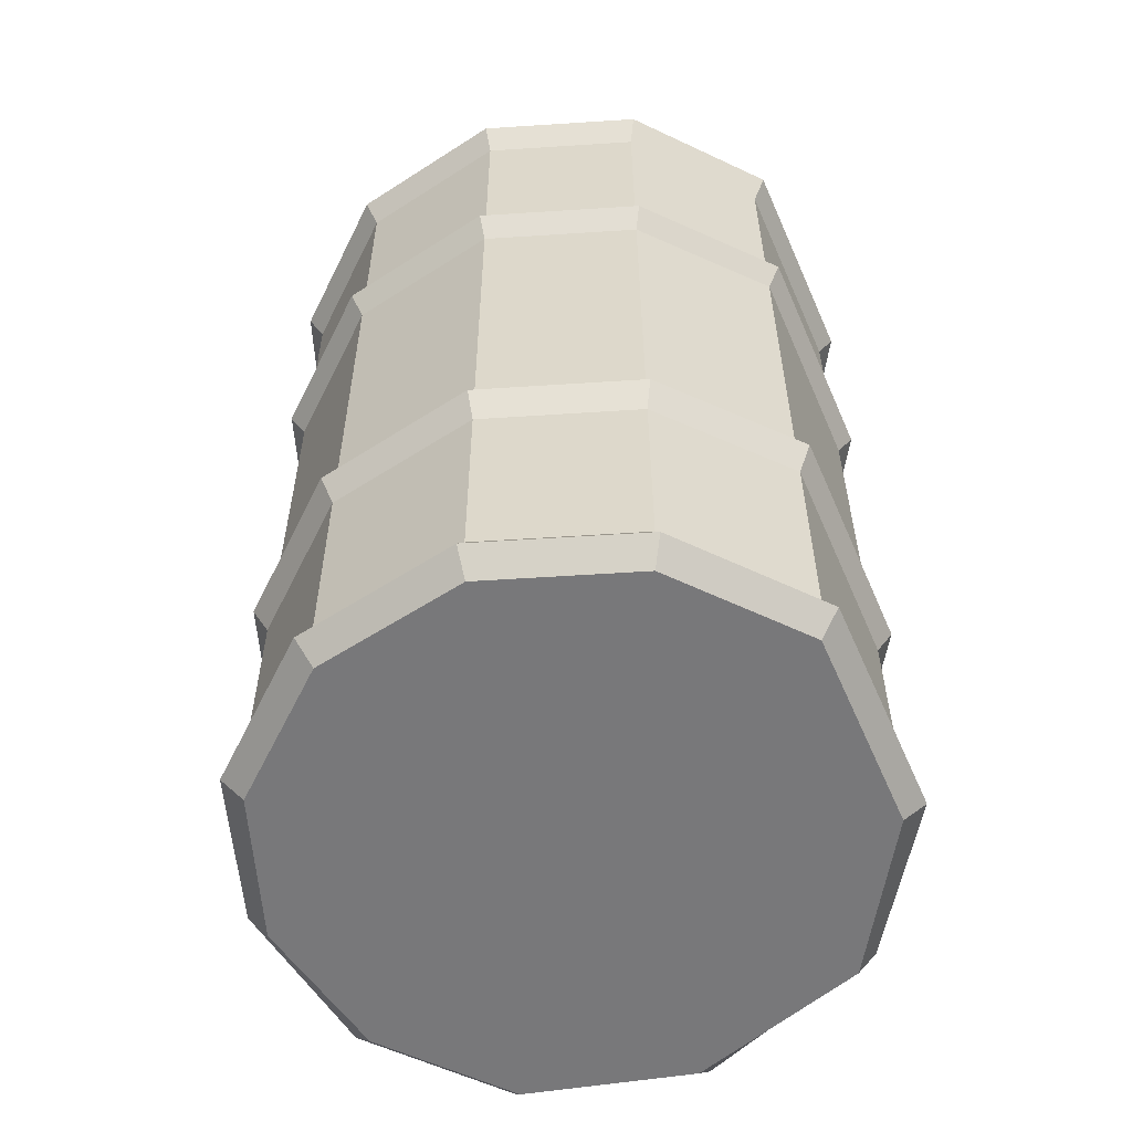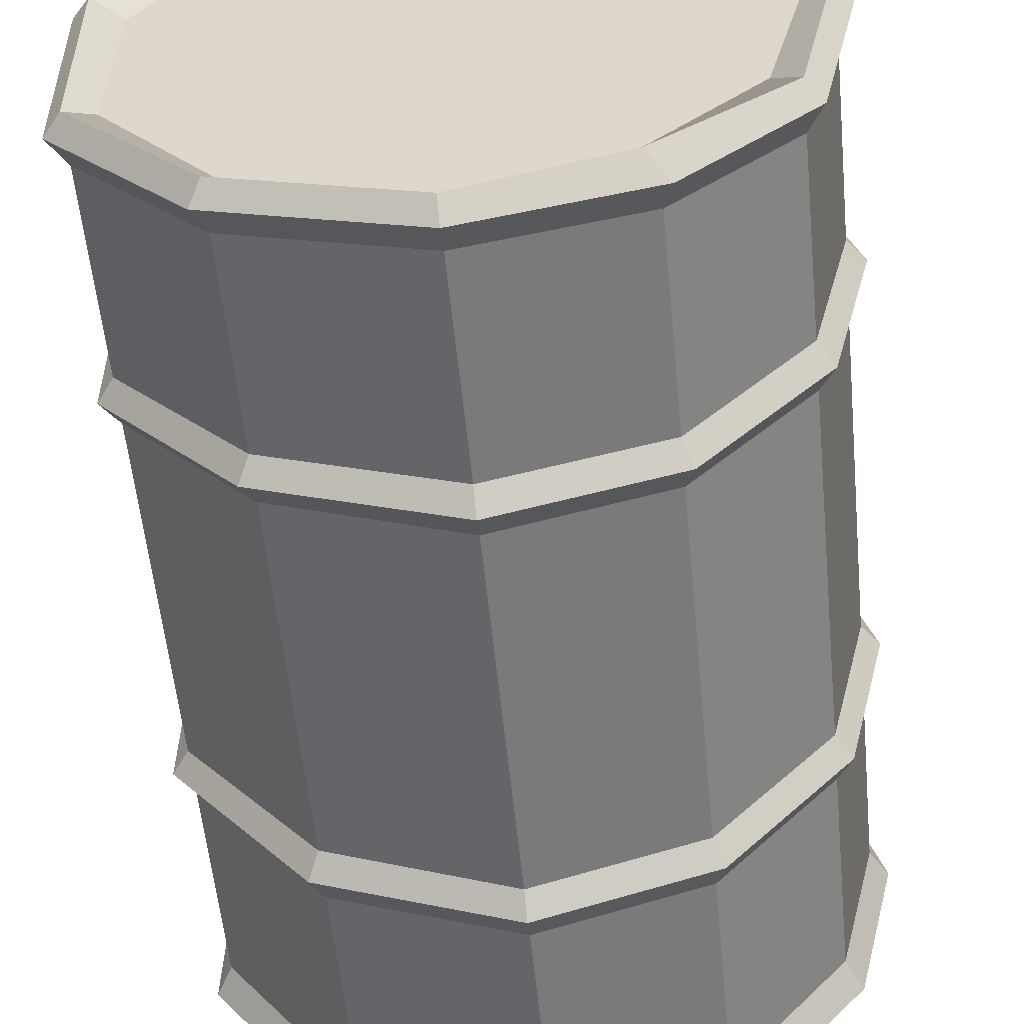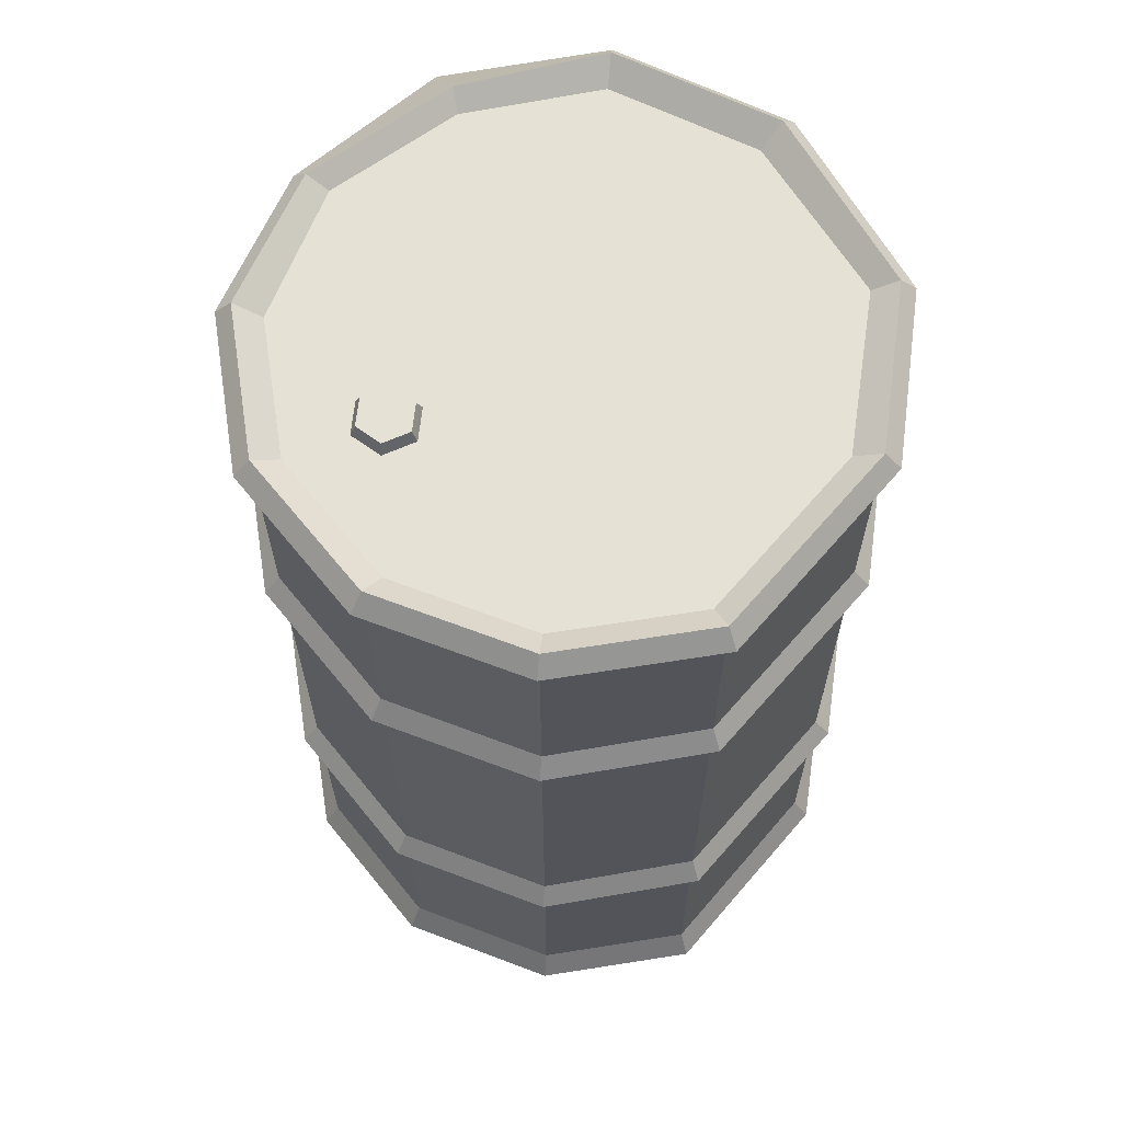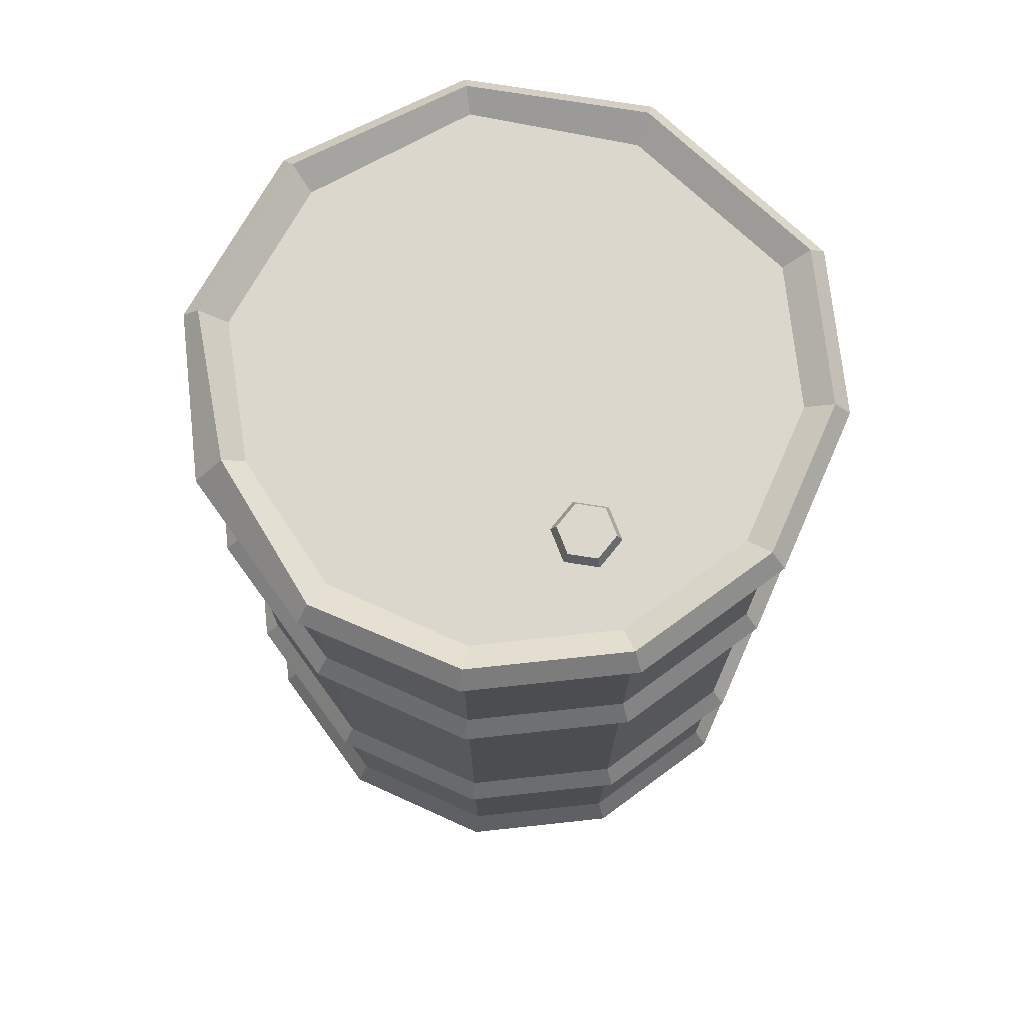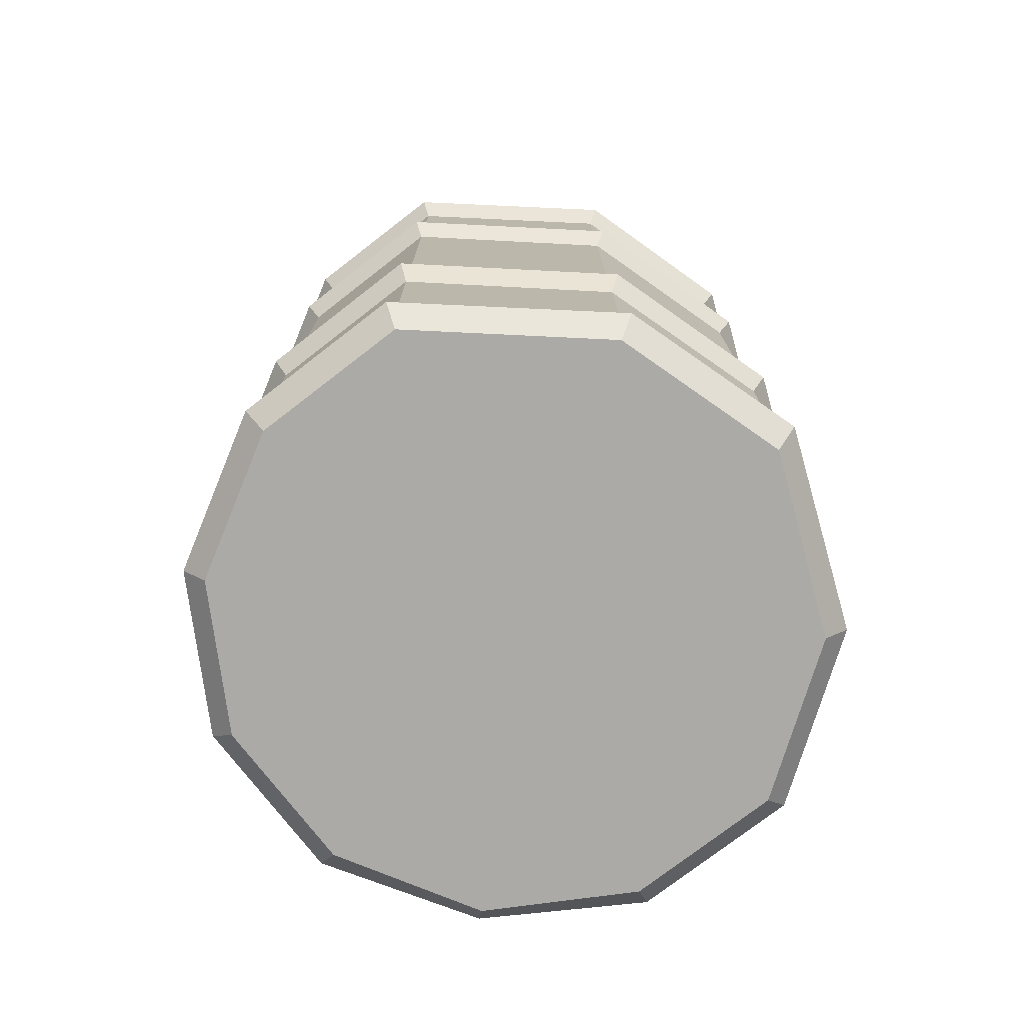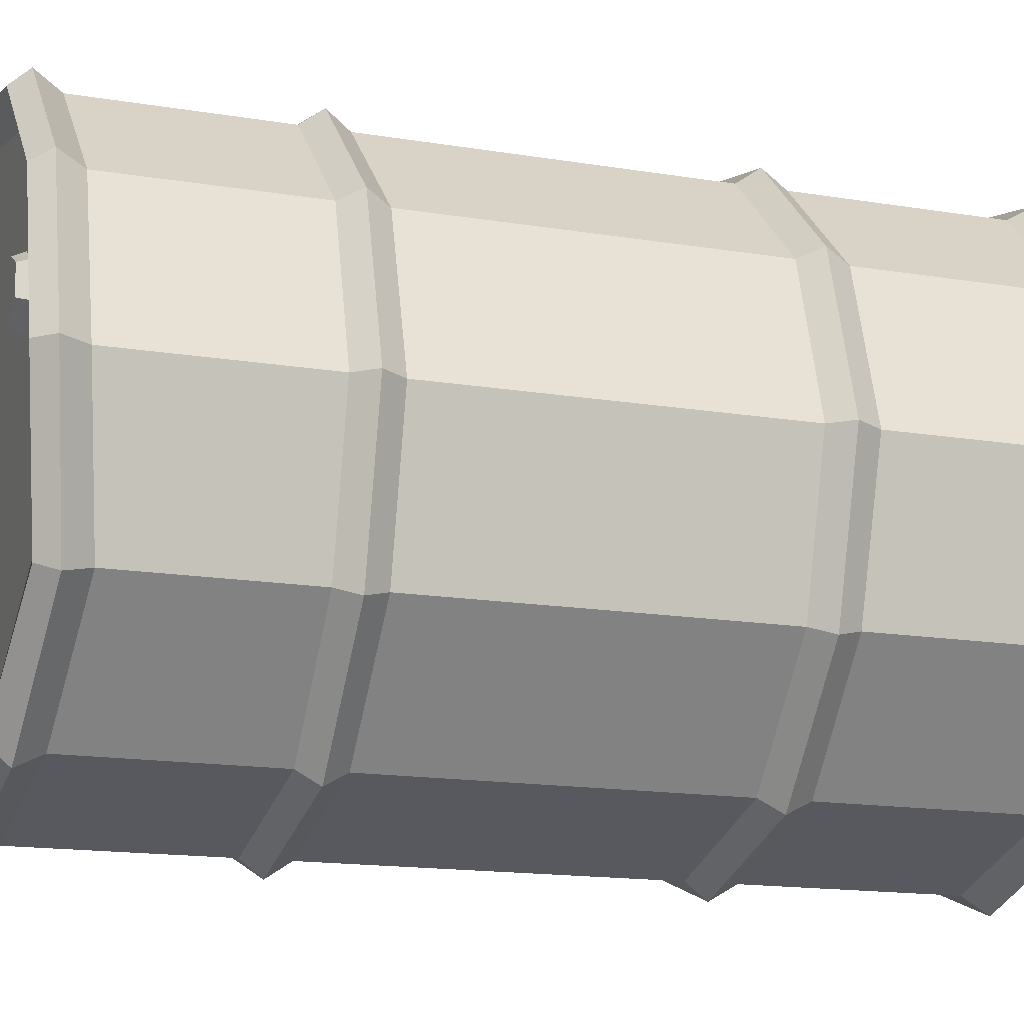
<metadata>
{"format":"obj","ext":"obj","renderer":"f3d","projection":"perspective","resolution":1024,"background":"white","views":[{"elev":-57.5,"azim":-9.4,"up":"+Y"},{"elev":-56.4,"azim":-174.4,"up":"+Z"},{"elev":64.5,"azim":7.7,"up":"+Y"},{"elev":73.3,"azim":-79.4,"up":"+Y"},{"elev":-75.9,"azim":54.4,"up":"+Y"},{"elev":-15.5,"azim":-109.3,"up":"+Z"}]}
</metadata>
<code>
v -32.76 0 2.518
v -27.74 0 19.21
v -15.04 0 31.16
v 1.935 0 35.16
v 18.63 0 30.13
v 31.25 0 10.59
v 31.47 0 -9.576
v 18.06 0 -26.06
v -0.1225 0 -32.18
v -16.82 0 -27.15
v -28.76 0 -14.45
v -33.63 104.5 2.485
v -28.49 104.5 19.56
v -15.5 104.5 31.77
v 1.852 104.5 35.86
v 18.93 104.5 30.72
v 31.88 104.5 10.69
v 32.08 103.3 -9.836
v 18.54 104.5 -26.65
v -0.1458 104.5 -32.94
v -15.98 103.8 -26.9
v -29.44 102.8 -14.81
v -2.051 0 2.122
v -30.59 102.3 2.394
v -25.9 102.3 17.96
v -14.06 102.3 29.1
v 1.764 102.3 32.83
v 17.33 102.3 28.14
v 28.89 102.3 10.19
v 29.19 102.3 -8.9
v 16.61 102.3 -24.3
v -0.05776 102.3 -29.91
v -15.2 102.3 -24.61
v -26.77 102.3 -13.38
v -28.49 99.51 19.56
v -15.5 99.51 31.78
v 1.857 99.51 35.86
v 18.93 99.51 30.73
v 31.89 99.51 10.69
v 32.08 98.25 -9.835
v 18.54 99.51 -26.65
v -0.1458 99.51 -32.94
v -17.22 98.81 -27.8
v -29.44 97.73 -14.81
v -33.62 99.51 2.487
v -31.09 100.7 -15.7
v -18.21 101.8 -29.4
v -0.2031 102.5 -34.82
v 19.73 102.5 -28.1
v 33.86 101.2 -10.42
v 33.73 102.5 11.01
v 19.91 102.5 32.32
v 1.906 102.5 37.74
v -16.4 102.5 33.43
v -30.09 102.5 20.54
v -35.51 102.5 2.54
v -28.39 5.666 19.61
v -15.4 5.666 31.83
v 1.953 5.666 35.92
v 19.03 5.666 30.78
v 32 5.666 10.71
v 32.19 7.425 -9.812
v 18.54 5.666 -26.65
v -0.1458 5.666 -32.94
v -17.22 5.666 -27.8
v -29.44 6.799 -14.81
v -33.53 5.666 2.539
v -29.98 2.602 20.6
v -16.29 2.602 33.49
v 2.013 2.602 37.79
v 20.02 2.602 32.38
v 33.85 2.602 11.03
v 33.98 4.361 -10.39
v 19.73 2.602 -28.1
v -0.2031 2.602 -34.82
v -18.21 2.602 -29.4
v -31.09 3.734 -15.7
v -35.4 2.602 2.598
v -33.6 78.02 2.499
v -29.44 78.02 -14.81
v -17.22 77.65 -27.8
v -0.1458 78.02 -32.94
v 18.54 78.74 -26.65
v 32.11 77.36 -9.83
v 31.91 78.02 10.7
v 18.95 78.76 30.74
v 1.878 78.02 35.88
v -15.48 78.02 31.79
v -28.46 78.02 19.57
v -15.47 73 31.79
v 1.885 73 35.88
v 18.96 73.97 30.74
v 31.92 73 10.7
v 32.11 72.53 -9.829
v 18.54 73.95 -26.65
v -0.1458 73 -32.94
v -17.22 72.74 -27.8
v -29.44 73 -14.81
v -33.6 73 2.502
v -28.46 73 19.58
v -35.44 75.72 2.555
v -31.05 75.72 -15.68
v -18.18 75.4 -29.36
v -0.201 75.72 -34.77
v 19.71 76.55 -28.07
v 33.85 75.15 -10.4
v 33.72 75.72 11.01
v 19.92 76.57 32.3
v 1.934 75.72 37.71
v -16.35 75.72 33.41
v -30.03 75.72 20.54
v -33.56 34.81 2.522
v -29.44 35.17 -14.81
v -17.22 34.81 -27.8
v -0.1458 34.81 -32.94
v 18.54 35.83 -26.65
v 32.15 35.37 -9.82
v 31.96 34.81 10.71
v 19 35.86 30.76
v 1.922 34.81 35.9
v -15.43 34.81 31.81
v -28.42 34.81 19.6
v -15.43 29.37 31.82
v 1.929 29.37 35.9
v 19 30.18 30.76
v 31.97 29.37 10.71
v 32.16 30.2 -9.818
v 18.54 30.16 -26.65
v -0.1458 29.37 -32.94
v -17.22 29.37 -27.8
v -29.44 29.9 -14.81
v -33.55 29.37 2.526
v -28.41 29.37 19.6
v -35.39 32.44 2.58
v -31.05 32.88 -15.68
v -18.18 32.44 -29.36
v -0.201 32.44 -34.77
v 19.71 33.36 -28.07
v 33.9 33.12 -10.38
v 33.77 32.44 11.02
v 19.96 33.38 32.32
v 1.981 32.44 37.74
v -16.3 32.44 33.43
v -29.98 32.44 20.56
v -11.24 102.3 4.645
v -6.309 102.3 23.18
v -17.35 102.3 0.5937
v -20.96 102.3 -12.66
v -9.479 102.3 0.8126
v -2.117 102.3 -0.8814
v -17.12 102.3 -12.35
v 2.551 102.3 -8.376
v -6.484 102.3 -21.15
v 2.319 102.3 -15.3
v -15.17 102.3 -3.413
v -19.84 102 14.46
v -16.37 102 16.33
v -13.02 102 14.26
v -13.14 102 10.32
v -16.61 102 8.453
v -19.96 102 10.53
v -19.22 103.6 14.08
v -16.4 103.6 15.6
v -13.66 103.6 13.91
v -13.76 103.6 10.7
v -16.59 103.6 9.18
v -19.32 103.6 10.87
v -16.49 103.6 12.39
f 45 35 55 56
f 35 36 54 55
f 36 37 53 54
f 37 38 52 53
f 38 39 51 52
f 39 40 50 51
f 49 50 40 41
f 41 42 48 49
f 42 43 47 48
f 43 44 46 47
f 44 45 56 46
f 2 1 23
f 3 2 23
f 4 3 23
f 5 4 23
f 6 5 23
f 7 6 23
f 8 7 23
f 9 8 23
f 10 9 23
f 11 10 23
f 1 11 23
f 12 13 25 24
f 13 14 26 25
f 14 15 27 26
f 15 16 28 27
f 16 17 29 28
f 17 18 30 29
f 30 18 19 31
f 19 20 32 31
f 20 21 33 32
f 21 22 34 33
f 22 12 24 34
f 100 90 110 111
f 90 91 109 110
f 91 92 108 109
f 92 93 107 108
f 93 94 106 107
f 105 106 94 95
f 95 96 104 105
f 96 97 103 104
f 97 98 102 103
f 98 99 101 102
f 99 100 111 101
f 47 46 22 21
f 48 47 21 20
f 49 48 20 19
f 19 18 50 49
f 51 50 18 17
f 52 51 17 16
f 53 52 16 15
f 54 53 15 14
f 55 54 14 13
f 56 55 13 12
f 46 56 12 22
f 120 119 92 91
f 119 118 93 92
f 93 118 117 94
f 115 114 97 96
f 114 113 98 97
f 98 113 112 99
f 99 112 122 100
f 133 123 143 144
f 123 124 142 143
f 124 125 141 142
f 125 126 140 141
f 126 127 139 140
f 138 139 127 128
f 128 129 137 138
f 129 130 136 137
f 130 131 135 136
f 131 132 134 135
f 132 133 144 134
f 68 69 58 57
f 69 70 59 58
f 70 71 60 59
f 71 72 61 60
f 72 73 62 61
f 63 62 73 74
f 74 75 64 63
f 75 76 65 64
f 76 77 66 65
f 77 78 67 66
f 78 68 57 67
f 2 3 69 68
f 3 4 70 69
f 4 5 71 70
f 5 6 72 71
f 6 7 73 72
f 73 7 8 74
f 8 9 75 74
f 9 10 76 75
f 10 11 77 76
f 11 1 78 77
f 1 2 68 78
f 80 79 45 44
f 81 80 44 43
f 82 81 43 42
f 83 82 42 41
f 41 40 84 83
f 85 84 40 39
f 86 85 39 38
f 87 86 38 37
f 88 87 37 36
f 89 88 36 35
f 79 89 35 45
f 102 101 79 80
f 103 102 80 81
f 104 103 81 82
f 105 104 82 83
f 83 84 106 105
f 107 106 84 85
f 108 107 85 86
f 109 108 86 87
f 110 109 87 88
f 111 110 88 89
f 101 111 89 79
f 58 59 124 123
f 59 60 125 124
f 60 61 126 125
f 61 62 127 126
f 127 62 63 128
f 63 64 129 128
f 64 65 130 129
f 65 66 131 130
f 66 67 132 131
f 67 57 133 132
f 57 58 123 133
f 135 134 112 113
f 136 135 113 114
f 137 136 114 115
f 138 137 115 116
f 116 117 139 138
f 140 139 117 118
f 141 140 118 119
f 142 141 119 120
f 143 142 120 121
f 144 143 121 122
f 134 144 122 112
f 24 25 145 147
f 25 26 146 145
f 146 27 29
f 27 28 29
f 30 31 29
f 31 32 29
f 32 33 153
f 33 34 148
f 148 24 147
f 94 117 116 95
f 96 95 116 115
f 122 121 90 100
f 91 90 121 120
f 145 146 29
f 147 145 149
f 148 147 155 151
f 34 24 148
f 26 27 146
f 33 148 151 153
f 152 150 29
f 154 152 29
f 153 151 152 154
f 151 155 149 150 152
f 149 145 29 150
f 32 153 154 29
f 155 147 149
f 156 157 163 162
f 157 158 164 163
f 158 159 165 164
f 159 160 166 165
f 160 161 167 166
f 161 156 162 167
f 162 163 168
f 163 164 168
f 164 165 168
f 165 166 168
f 166 167 168
f 167 162 168

</code>
